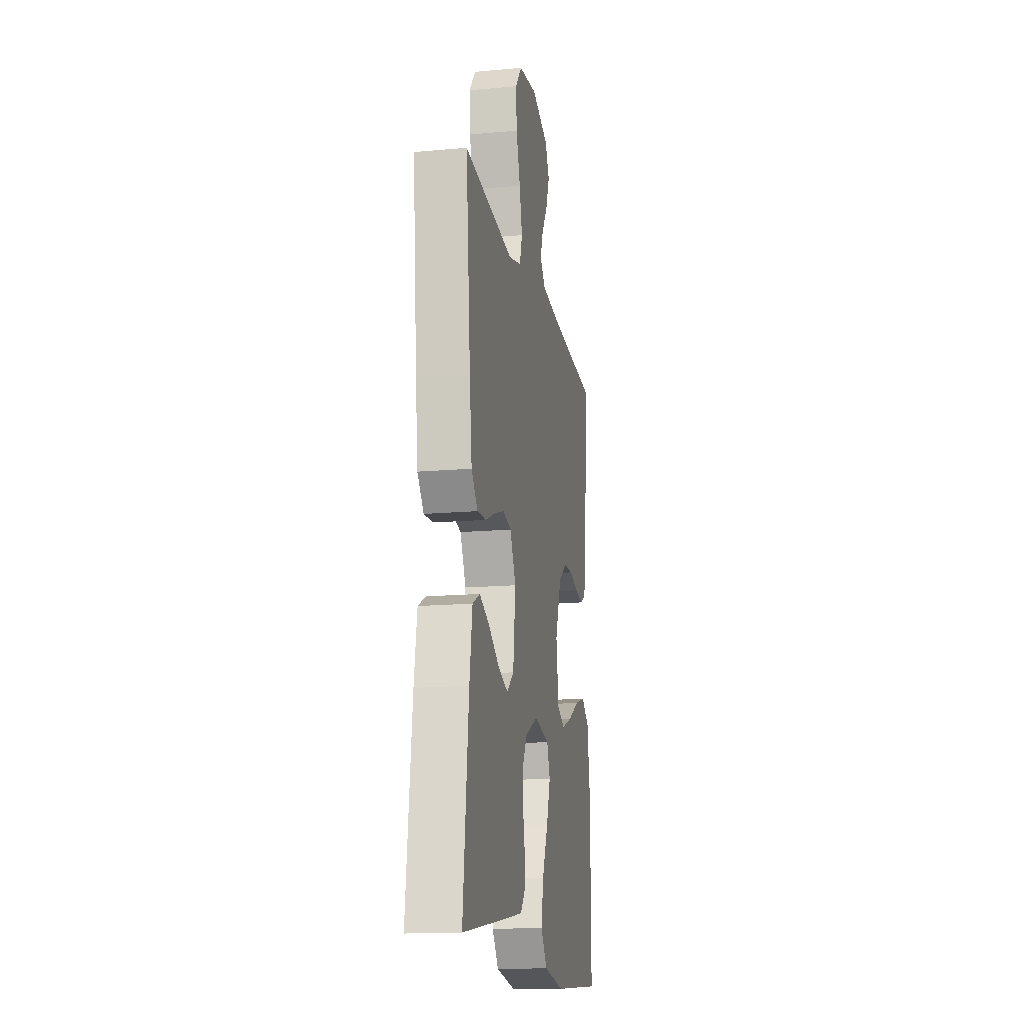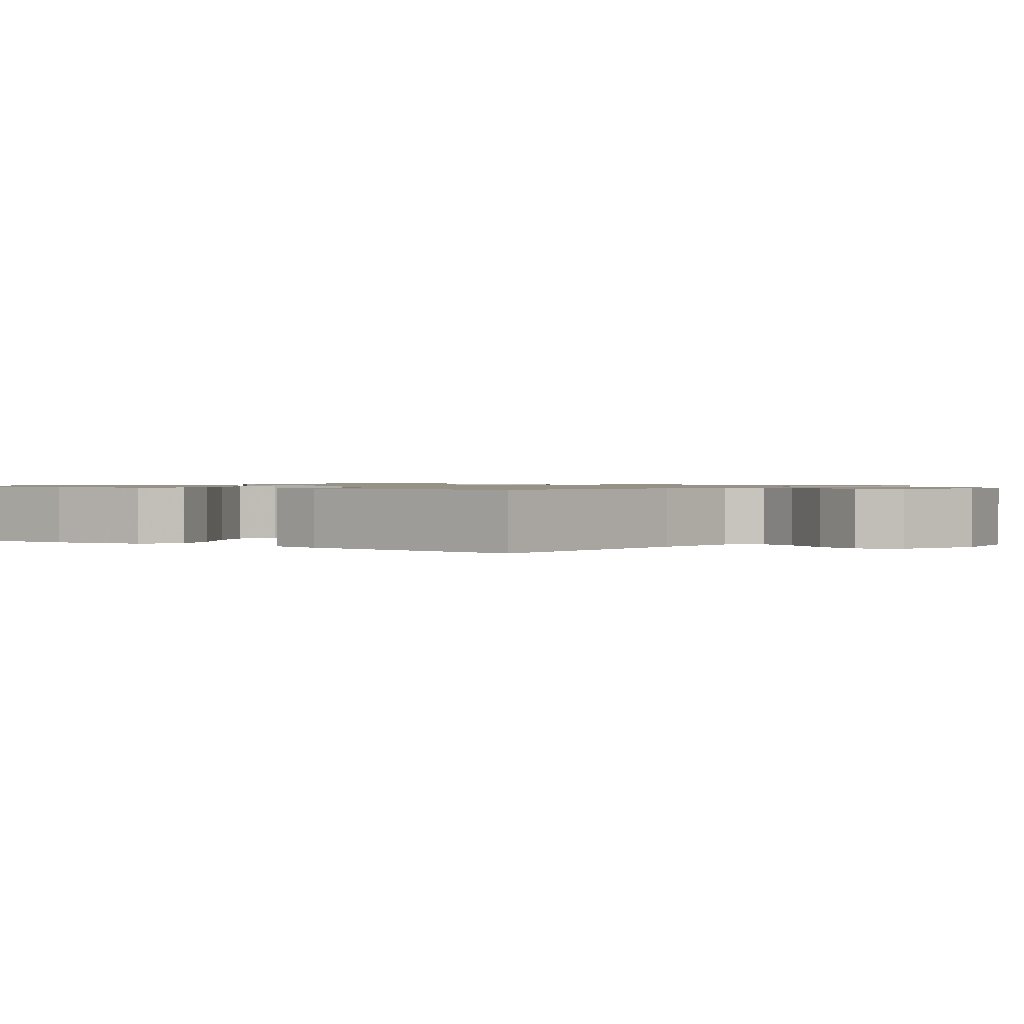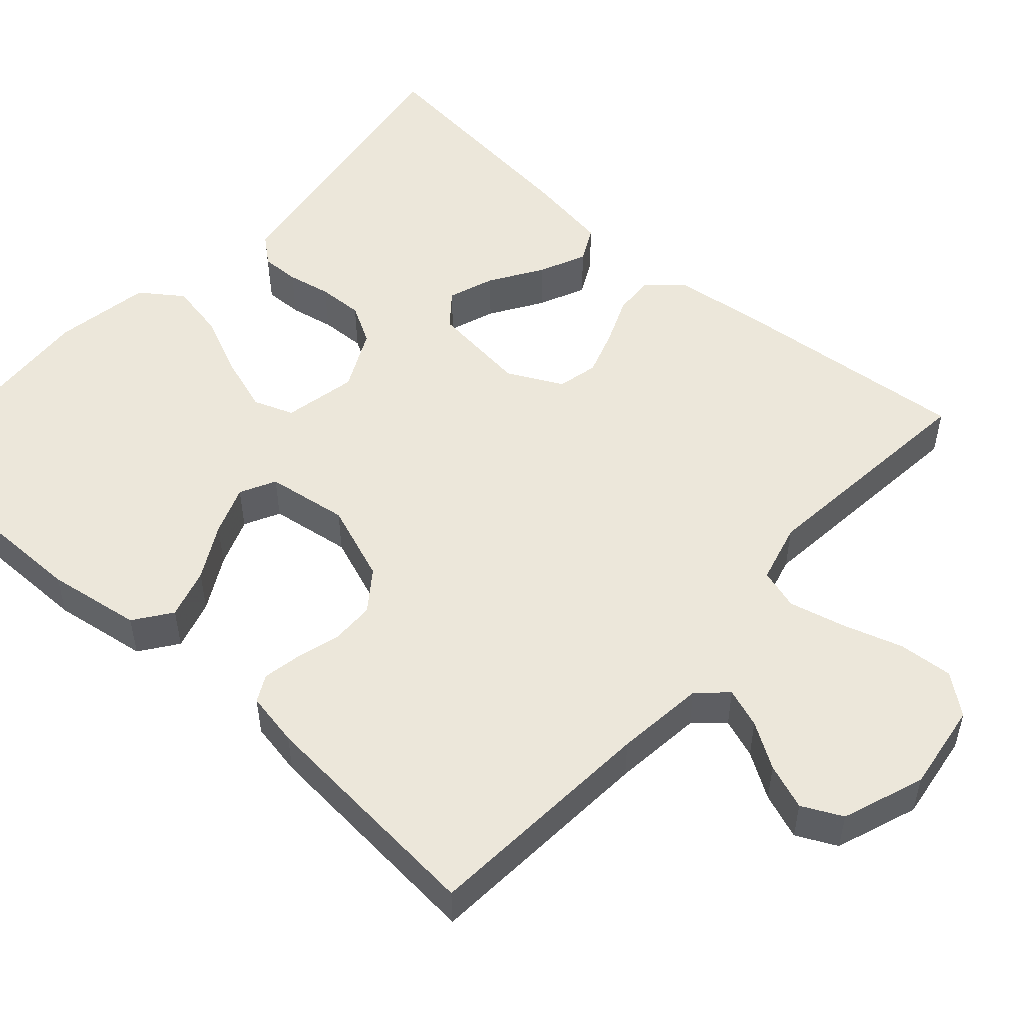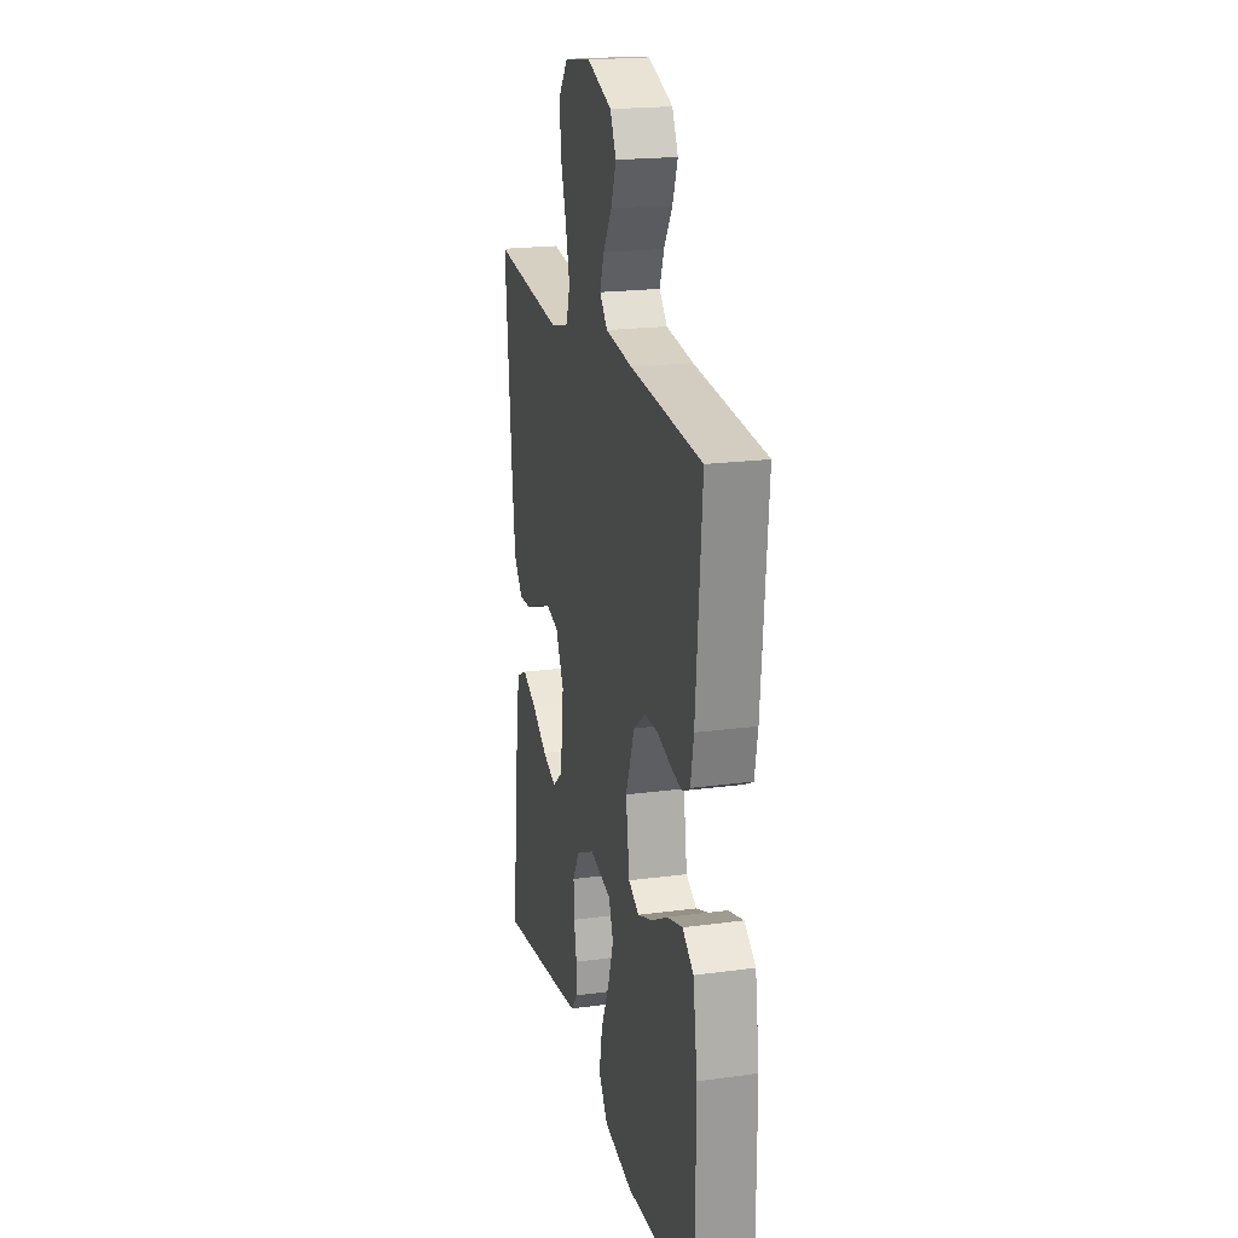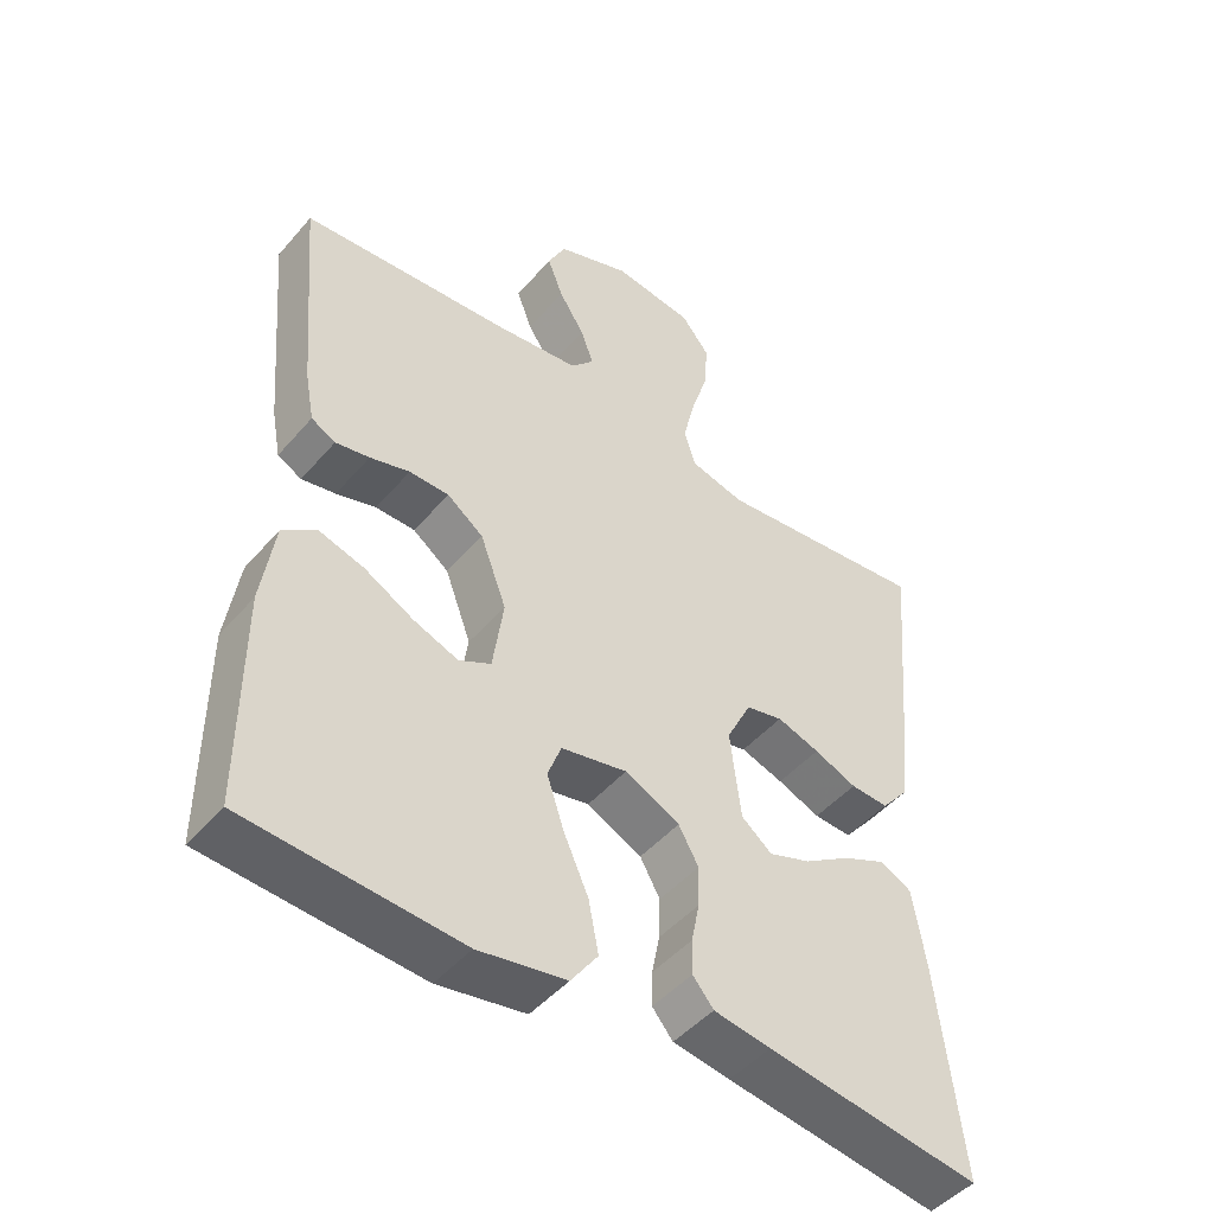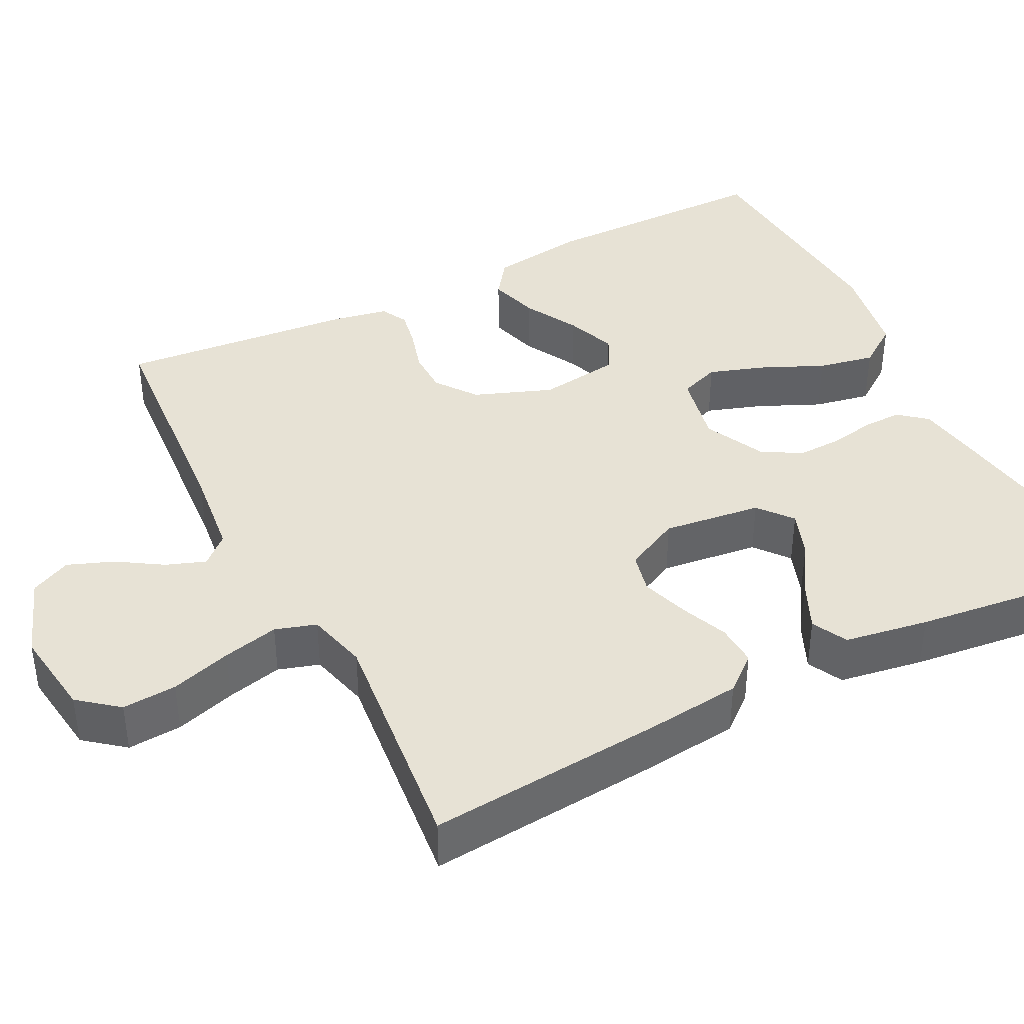
<metadata>
{"format":"obj","ext":"obj","renderer":"f3d","projection":"perspective","resolution":1024,"background":"white","views":[{"elev":-15.7,"azim":100.7,"up":"+Z"},{"elev":1.0,"azim":-54.7,"up":"+Y"},{"elev":51.6,"azim":-48.3,"up":"+Y"},{"elev":20.5,"azim":-103.7,"up":"+Z"},{"elev":-47.3,"azim":-38.4,"up":"+Z"},{"elev":40.1,"azim":63.2,"up":"+Y"}]}
</metadata>
<code>
v 0.5 0.07 -0.5
v 0.2 0.07 -0.455
v 0.12 0.07 -0.442
v 0.091 0.07 -0.407
v 0.092 0.07 -0.358
v 0.103 0.07 -0.302
v 0.105 0.07 -0.244
v 0.077 0.07 -0.194
v 0 0.07 -0.156
v -0.093 0.07 -0.175
v -0.112 0.07 -0.226
v -0.088 0.07 -0.298
v -0.053 0.07 -0.376
v -0.039 0.07 -0.448
v -0.077 0.07 -0.501
v -0.2 0.07 -0.522
v -0.5 0.07 -0.5
v -0.5 0.07 -0.2
v -0.482 0.07 -0.08
v -0.435 0.07 -0.046
v -0.371 0.07 -0.065
v -0.302 0.07 -0.103
v -0.239 0.07 -0.127
v -0.194 0.07 -0.104
v -0.179 0.07 0
v -0.216 0.07 0.099
v -0.267 0.07 0.137
v -0.323 0.07 0.138
v -0.379 0.07 0.122
v -0.427 0.07 0.113
v -0.461 0.07 0.131
v -0.474 0.07 0.2
v -0.5 0.07 0.5
v -0.2 0.07 0.521
v -0.086 0.07 0.534
v -0.053 0.07 0.57
v -0.071 0.07 0.62
v -0.107 0.07 0.677
v -0.129 0.07 0.735
v -0.104 0.07 0.786
v 0 0.07 0.824
v 0.113 0.07 0.808
v 0.153 0.07 0.758
v 0.148 0.07 0.689
v 0.124 0.07 0.612
v 0.107 0.07 0.541
v 0.123 0.07 0.489
v 0.2 0.07 0.469
v 0.5 0.07 0.5
v 0.473 0.07 0.2
v 0.459 0.07 0.079
v 0.421 0.07 0.034
v 0.368 0.07 0.037
v 0.308 0.07 0.062
v 0.248 0.07 0.082
v 0.196 0.07 0.07
v 0.161 0.07 0
v 0.176 0.07 -0.125
v 0.219 0.07 -0.16
v 0.278 0.07 -0.139
v 0.344 0.07 -0.097
v 0.404 0.07 -0.07
v 0.449 0.07 -0.093
v 0.466 0.07 -0.2
v 0.5 0 -0.5
v 0.2 0 -0.455
v 0.12 0 -0.442
v 0.091 0 -0.407
v 0.092 0 -0.358
v 0.103 0 -0.302
v 0.105 0 -0.244
v 0.077 0 -0.194
v 0 0 -0.156
v -0.093 0 -0.175
v -0.112 0 -0.226
v -0.088 0 -0.298
v -0.053 0 -0.376
v -0.039 0 -0.448
v -0.077 0 -0.501
v -0.2 0 -0.522
v -0.5 0 -0.5
v -0.5 0 -0.2
v -0.482 0 -0.08
v -0.435 0 -0.046
v -0.371 0 -0.065
v -0.302 0 -0.103
v -0.239 0 -0.127
v -0.194 0 -0.104
v -0.179 0 0
v -0.216 0 0.099
v -0.267 0 0.137
v -0.323 0 0.138
v -0.379 0 0.122
v -0.427 0 0.113
v -0.461 0 0.131
v -0.474 0 0.2
v -0.5 0 0.5
v -0.2 0 0.521
v -0.086 0 0.534
v -0.053 0 0.57
v -0.071 0 0.62
v -0.107 0 0.677
v -0.129 0 0.735
v -0.104 0 0.786
v 0 0 0.824
v 0.113 0 0.808
v 0.153 0 0.758
v 0.148 0 0.689
v 0.124 0 0.612
v 0.107 0 0.541
v 0.123 0 0.489
v 0.2 0 0.469
v 0.5 0 0.5
v 0.473 0 0.2
v 0.459 0 0.079
v 0.421 0 0.034
v 0.368 0 0.037
v 0.308 0 0.062
v 0.248 0 0.082
v 0.196 0 0.07
v 0.161 0 0
v 0.176 0 -0.125
v 0.219 0 -0.16
v 0.278 0 -0.139
v 0.344 0 -0.097
v 0.404 0 -0.07
v 0.449 0 -0.093
v 0.466 0 -0.2
f 4 5 6
f 3 4 6
f 2 3 6
f 1 2 6
f 64 1 6
f 63 64 6
f 62 63 6
f 61 62 6
f 60 61 6
f 59 60 6 7
f 58 59 7 8
f 57 58 8 9
f 56 57 9 10
f 52 53 54
f 51 52 54
f 50 51 54
f 49 50 54
f 48 49 54
f 47 48 54 55
f 46 47 55 56
f 43 44 45
f 42 43 45
f 41 42 45
f 40 41 45
f 39 40 45
f 38 39 45
f 37 38 45
f 36 37 45 46
f 46 56 10
f 36 46 10
f 35 36 10
f 32 33 34
f 31 32 34
f 30 31 34
f 29 30 34
f 28 29 34
f 27 28 34 35
f 20 21 22
f 19 20 22
f 18 19 22
f 17 18 22
f 16 17 22
f 15 16 22
f 14 15 22
f 13 14 22
f 12 13 22
f 11 12 22 23
f 10 11 23 24
f 26 27 35
f 25 26 35 10
f 10 24 25
f 70 69 68
f 70 68 67
f 70 67 66
f 70 66 65
f 70 65 128
f 70 128 127
f 70 127 126
f 70 126 125
f 70 125 124
f 71 70 124 123
f 72 71 123 122
f 73 72 122 121
f 74 73 121 120
f 118 117 116
f 118 116 115
f 118 115 114
f 118 114 113
f 118 113 112
f 119 118 112 111
f 120 119 111 110
f 109 108 107
f 109 107 106
f 109 106 105
f 109 105 104
f 109 104 103
f 109 103 102
f 109 102 101
f 110 109 101 100
f 74 120 110
f 74 110 100
f 74 100 99
f 98 97 96
f 98 96 95
f 98 95 94
f 98 94 93
f 98 93 92
f 99 98 92 91
f 86 85 84
f 86 84 83
f 86 83 82
f 86 82 81
f 86 81 80
f 86 80 79
f 86 79 78
f 86 78 77
f 86 77 76
f 87 86 76 75
f 88 87 75 74
f 99 91 90
f 74 99 90 89
f 89 88 74
f 1 65 66 2
f 2 66 67 3
f 3 67 68 4
f 4 68 69 5
f 5 69 70 6
f 6 70 71 7
f 7 71 72 8
f 8 72 73 9
f 9 73 74 10
f 10 74 75 11
f 11 75 76 12
f 12 76 77 13
f 13 77 78 14
f 14 78 79 15
f 15 79 80 16
f 16 80 81 17
f 17 81 82 18
f 18 82 83 19
f 19 83 84 20
f 20 84 85 21
f 21 85 86 22
f 22 86 87 23
f 23 87 88 24
f 24 88 89 25
f 25 89 90 26
f 26 90 91 27
f 27 91 92 28
f 28 92 93 29
f 29 93 94 30
f 30 94 95 31
f 31 95 96 32
f 32 96 97 33
f 33 97 98 34
f 34 98 99 35
f 35 99 100 36
f 36 100 101 37
f 37 101 102 38
f 38 102 103 39
f 39 103 104 40
f 40 104 105 41
f 41 105 106 42
f 42 106 107 43
f 43 107 108 44
f 44 108 109 45
f 45 109 110 46
f 46 110 111 47
f 47 111 112 48
f 48 112 113 49
f 49 113 114 50
f 50 114 115 51
f 51 115 116 52
f 52 116 117 53
f 53 117 118 54
f 54 118 119 55
f 55 119 120 56
f 56 120 121 57
f 57 121 122 58
f 58 122 123 59
f 59 123 124 60
f 60 124 125 61
f 61 125 126 62
f 62 126 127 63
f 63 127 128 64
f 64 128 65 1

</code>
